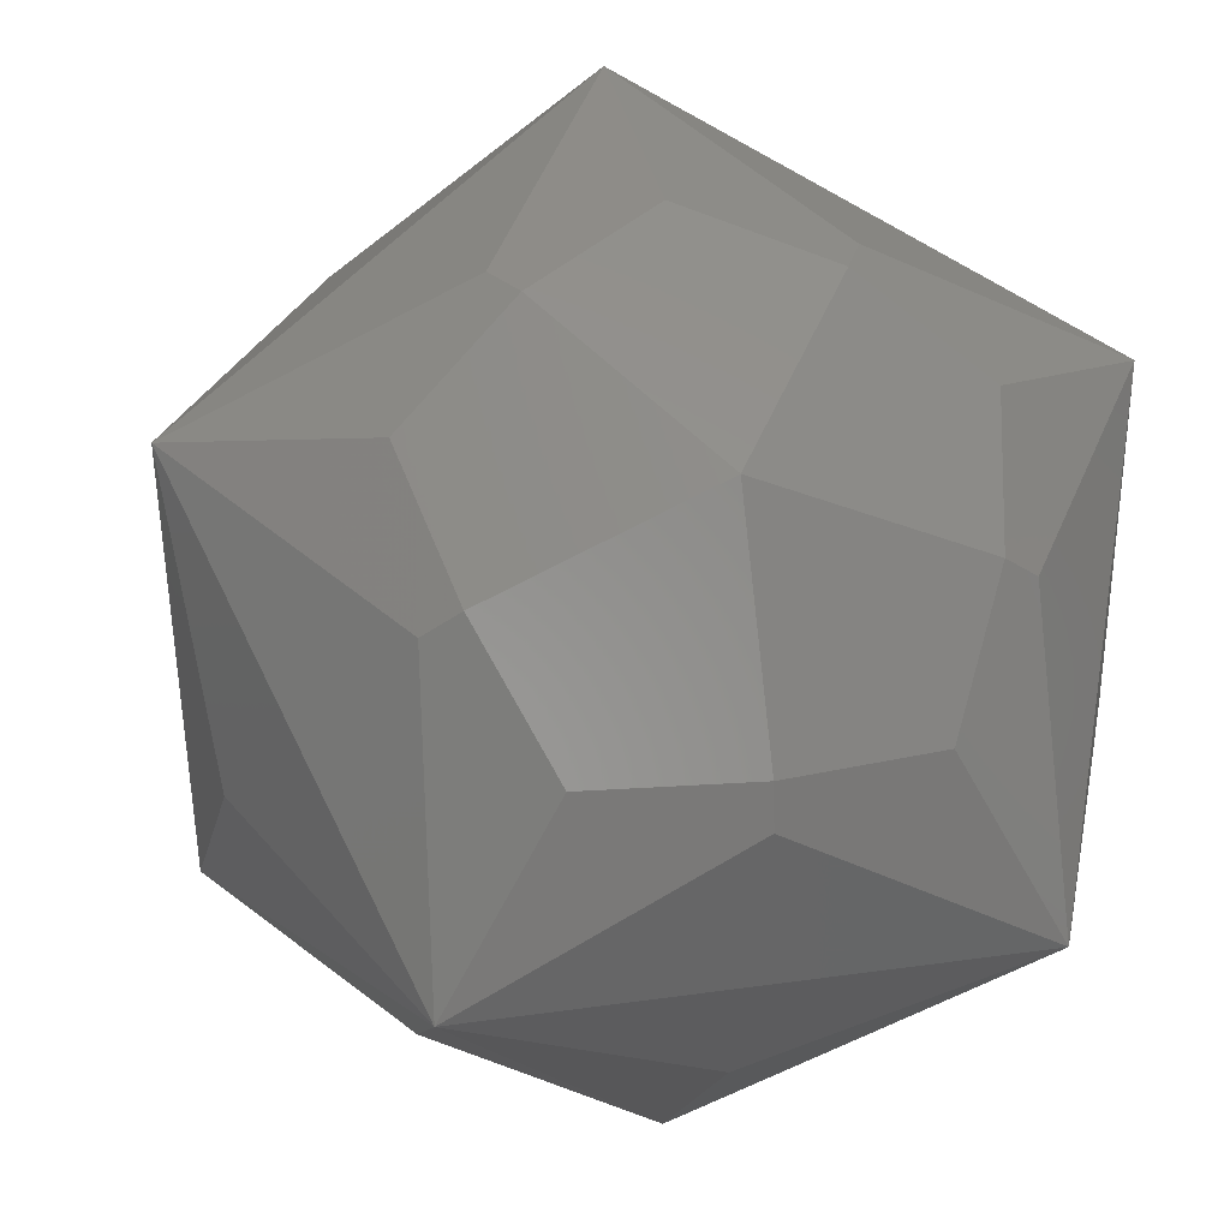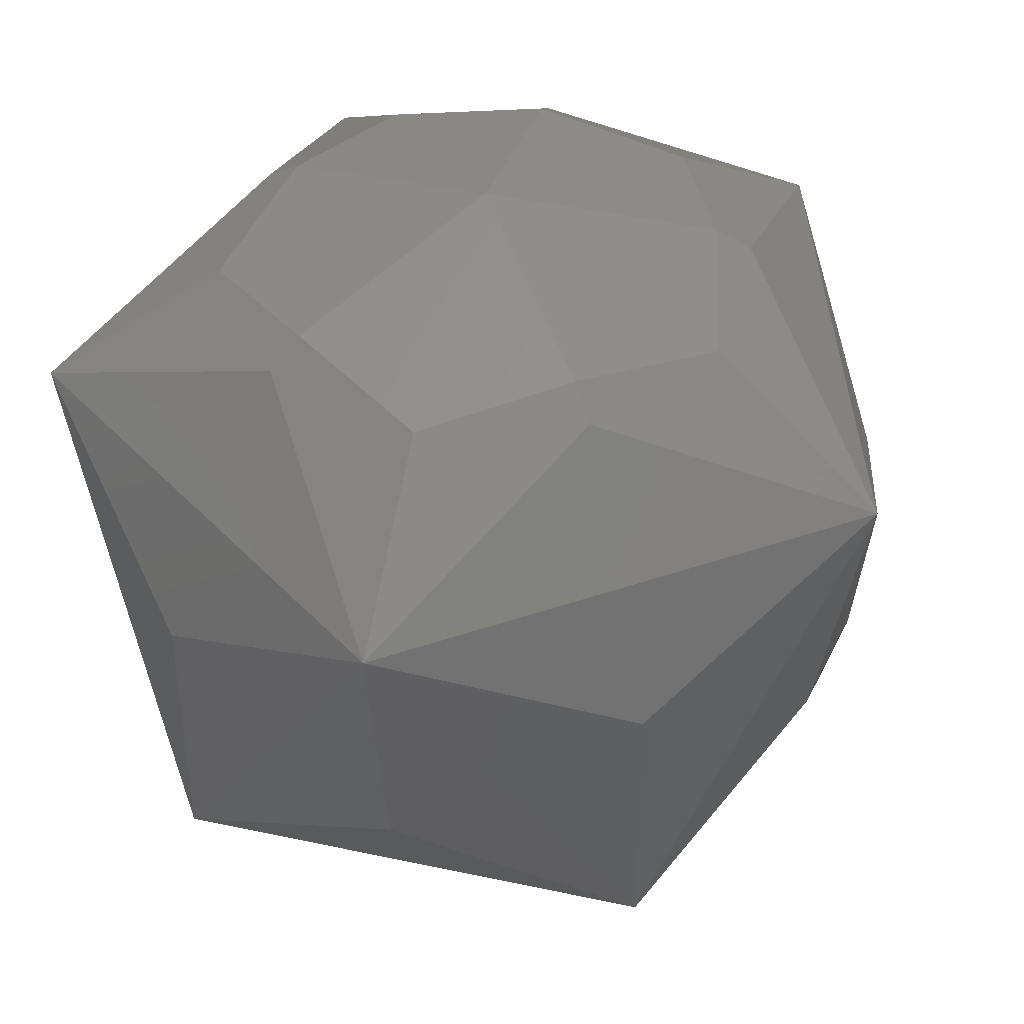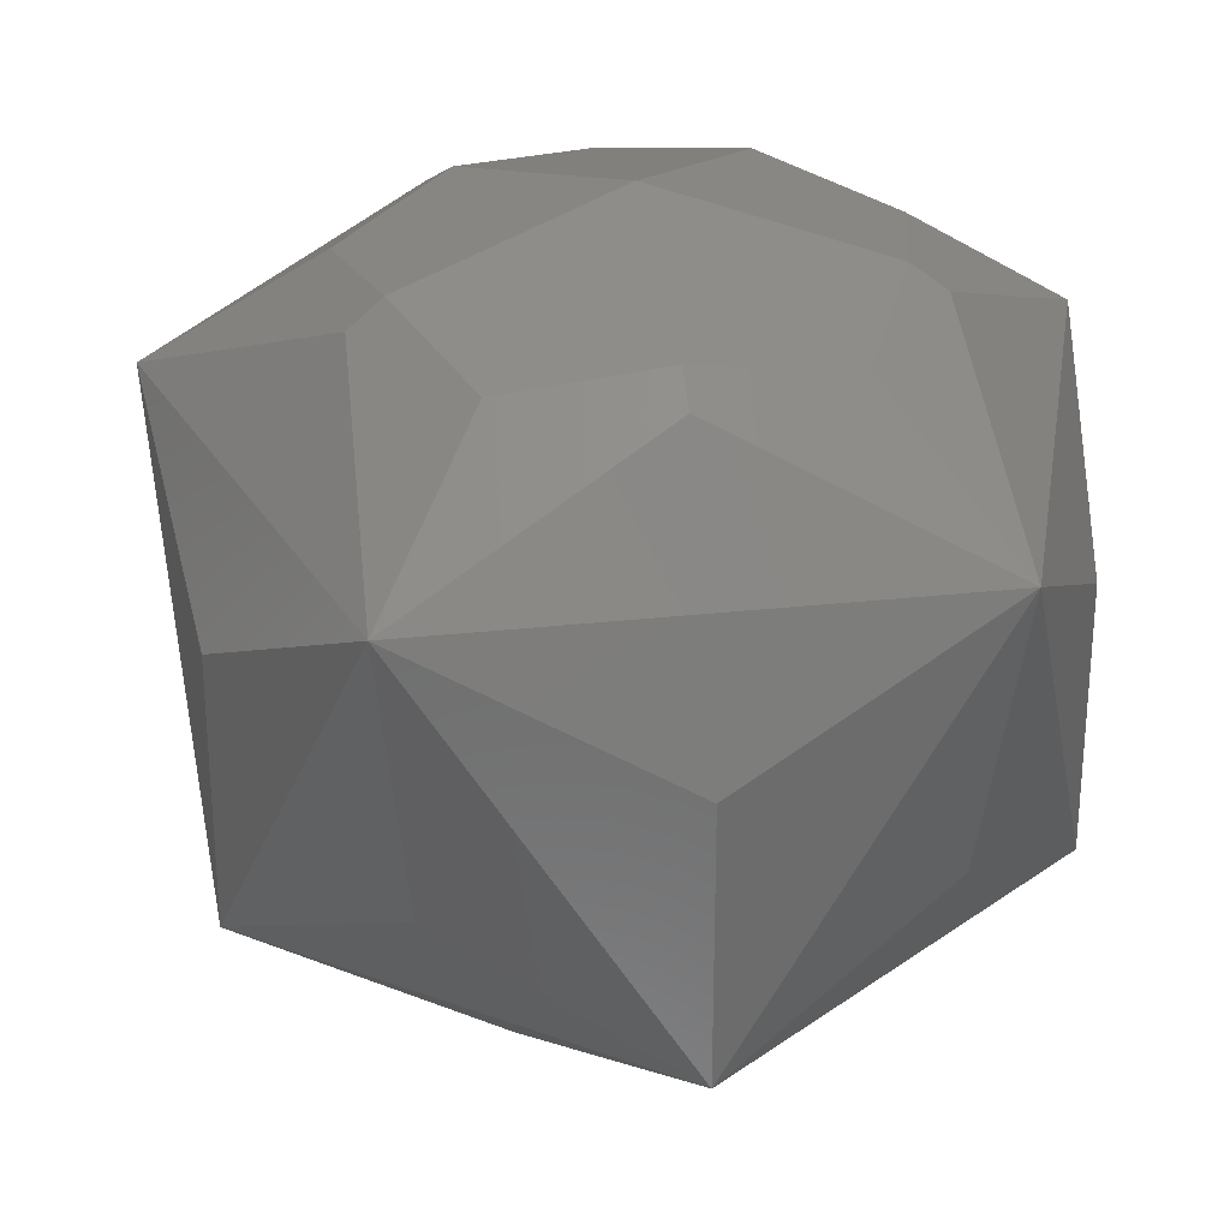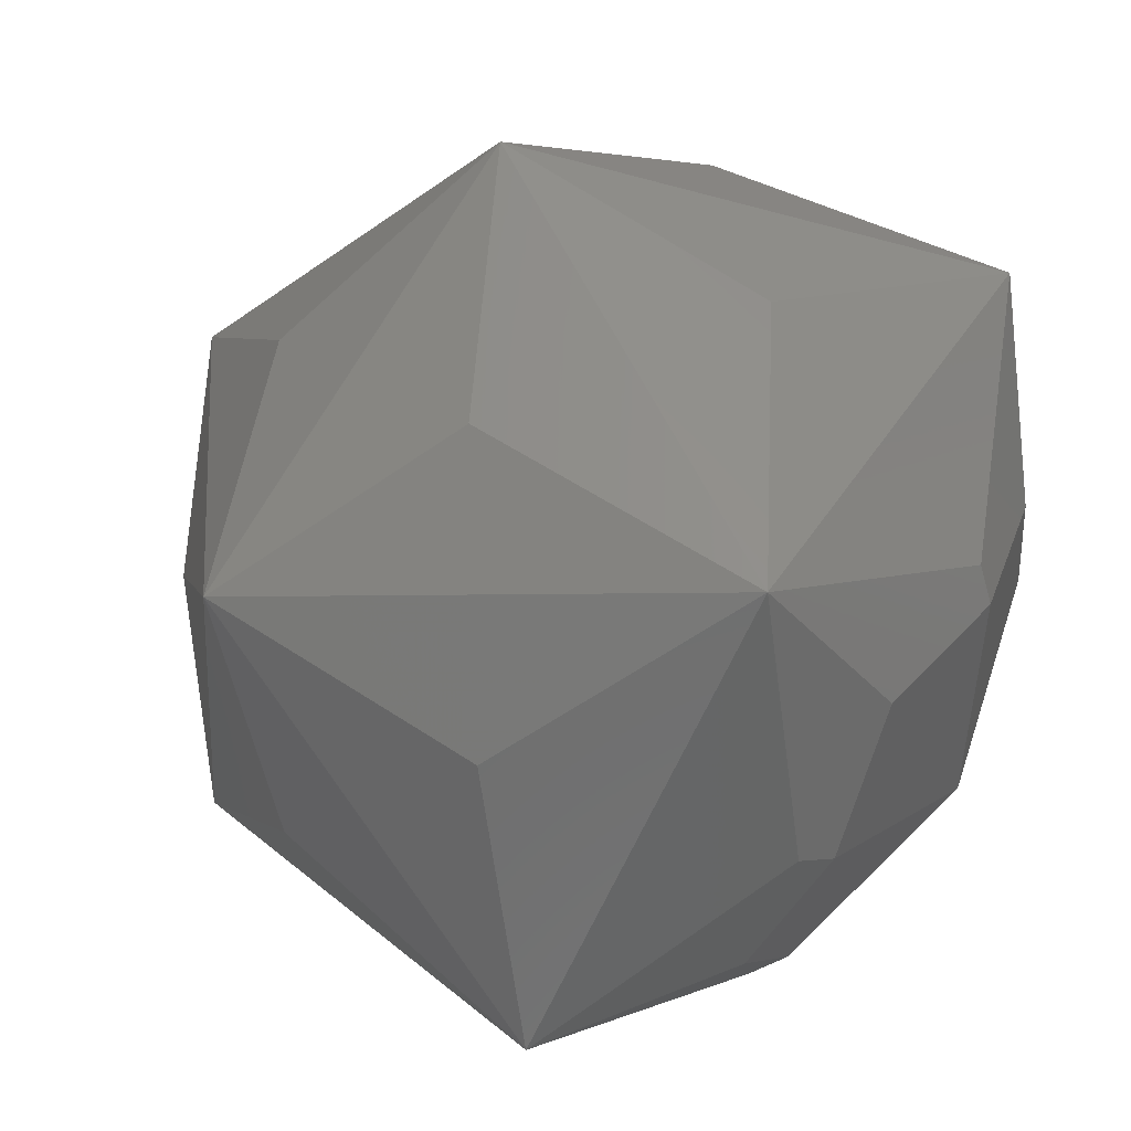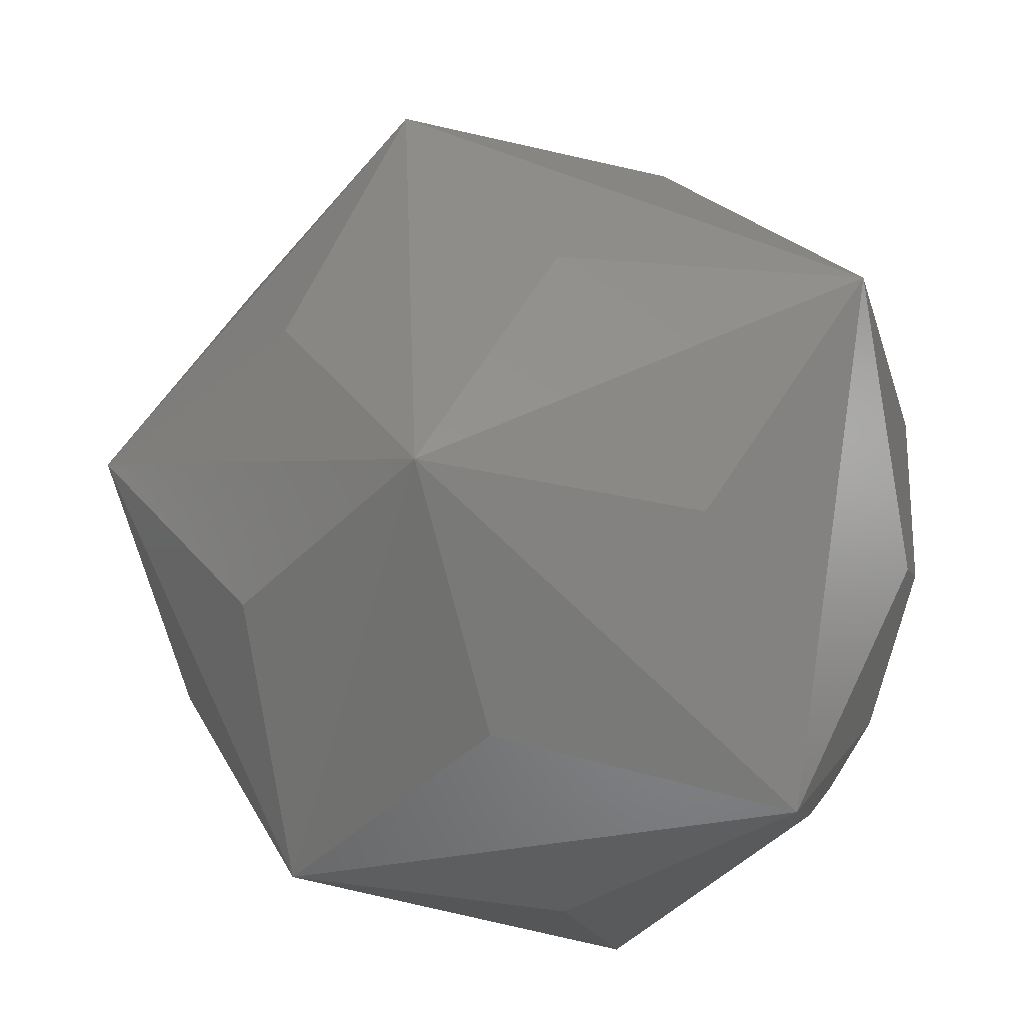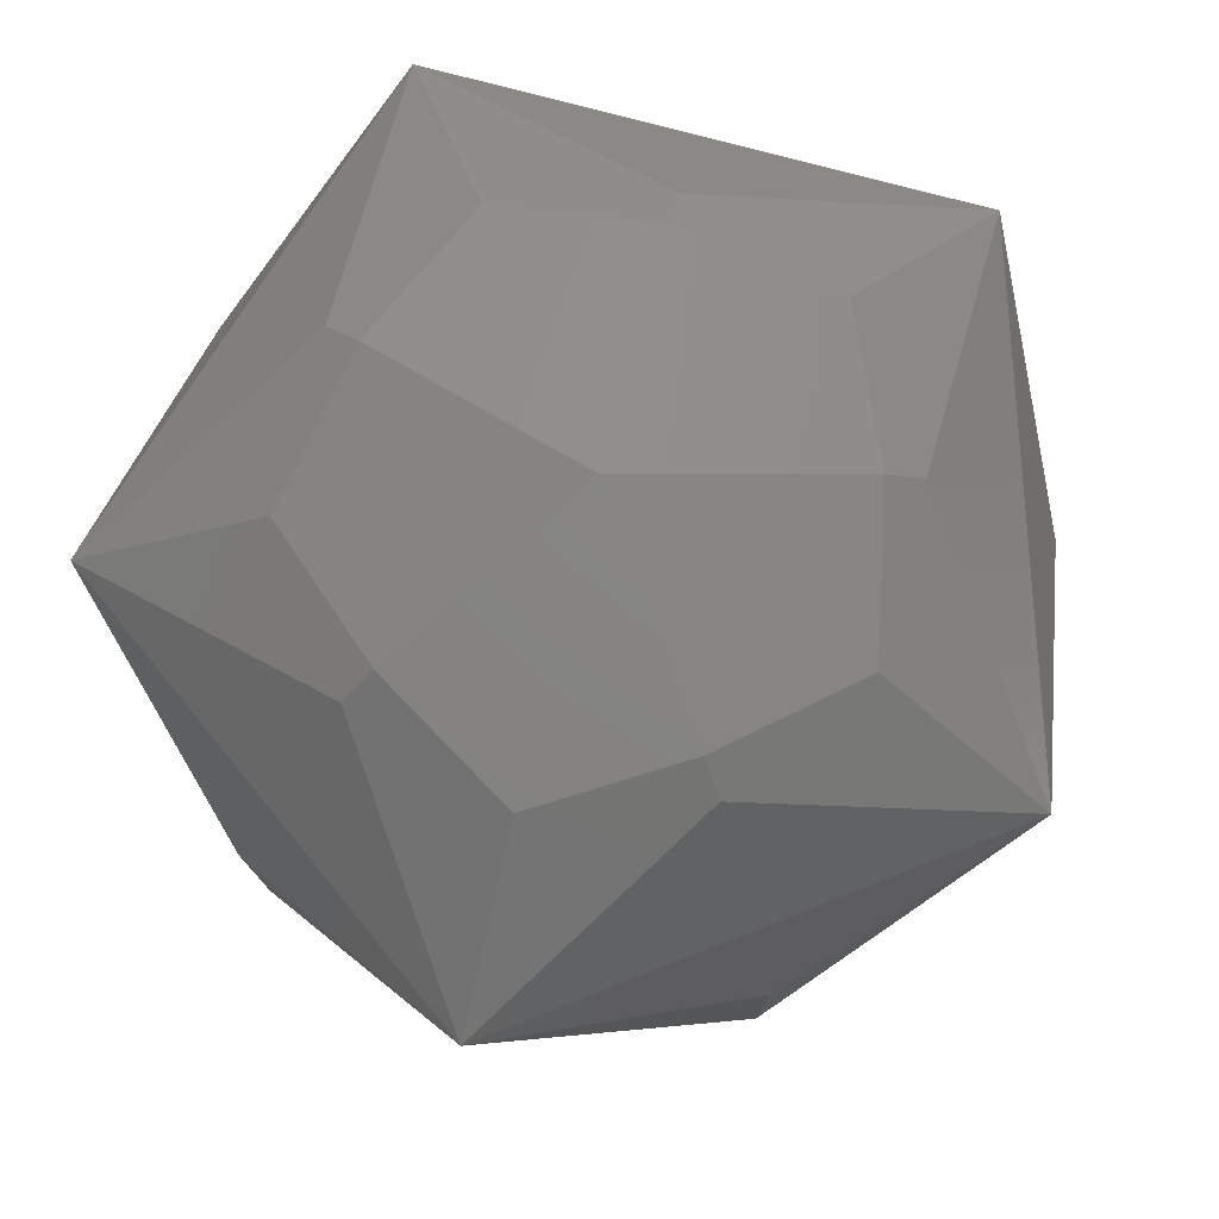
<metadata>
{"format":"stl","ext":"stl","renderer":"f3d","projection":"perspective","resolution":1024,"background":"white","views":[{"elev":-17.4,"azim":-10.5,"up":"+Y"},{"elev":44.1,"azim":131.3,"up":"+Z"},{"elev":31.0,"azim":0.3,"up":"+Z"},{"elev":71.1,"azim":-57.4,"up":"+Y"},{"elev":-33.7,"azim":-107.3,"up":"+Y"},{"elev":79.1,"azim":-156.3,"up":"+Z"}]}
</metadata>
<code>
# stl→obj: 42 verts, 80 faces
v -0.003373 0.0743 -21.43
v -1.796 11.34 -14.93
v 9.123 17.96 -9.998
v -14.23 14.25 -10.01
v -11.3 1.835 -14.96
v -17.92 -9.106 -10.09
v -5.189 -10.14 -15
v 3.154 -19.83 -10.13
v 8.086 -8.029 -15
v 19.87 -3.103 -10.07
v 10.18 5.247 -14.95
v -3.041 19.15 -3.635
v 17.26 8.82 -3.674
v 19.48 9.898 10.96
v 9.059 17.78 3.874
v -3.429 21.56 11.01
v -21.6 3.373 10.95
v -14.13 14.1 3.865
v -19.15 3.036 -3.688
v -9.916 -19.52 10.87
v -17.79 -9.087 3.785
v -8.792 -17.26 -3.76
v 3.134 -19.74 3.745
v 15.47 -15.49 10.88
v 13.71 -13.69 -3.751
v 19.73 -3.128 3.8
v 5.89 11.51 17.03
v 11.56 5.839 17.01
v 12.82 -2.083 16.98
v -2.033 12.76 17.03
v -9.179 9.114 17.02
v -12.82 1.966 17
v -11.56 -5.957 16.97
v 2.039 -12.88 16.94
v -5.884 -11.63 16.95
v -10.01 -5.168 18.16
v 9.184 -9.232 16.96
v 11.1 -1.816 18.17
v 0.003335 -0.07279 20.96
v 5.099 9.95 18.21
v -7.945 7.878 18.21
v 1.765 -11.16 18.14
f 1 2 3
f 1 4 2
f 1 5 4
f 1 6 5
f 1 7 6
f 1 8 7
f 1 9 8
f 1 10 9
f 1 11 10
f 1 3 11
f 4 12 3
f 2 4 3
f 11 3 10
f 10 3 13
f 3 14 13
f 3 15 14
f 3 16 15
f 3 12 16
f 4 17 18
f 4 19 17
f 6 19 4
f 6 4 5
f 4 16 12
f 4 18 16
f 6 20 21
f 6 22 20
f 8 22 6
f 8 6 7
f 6 17 19
f 6 21 17
f 8 23 20
f 8 24 23
f 8 25 24
f 8 10 25
f 8 9 10
f 8 20 22
f 10 14 26
f 10 13 14
f 10 24 25
f 10 26 24
f 14 27 28
f 14 16 27
f 15 16 14
f 26 14 24
f 24 14 29
f 14 28 29
f 16 30 27
f 16 31 30
f 17 31 16
f 18 17 16
f 17 32 31
f 17 33 32
f 20 33 17
f 21 20 17
f 20 34 35
f 20 24 34
f 23 24 20
f 20 36 33
f 20 35 36
f 24 37 34
f 24 29 37
f 38 28 39
f 28 40 39
f 28 27 40
f 29 28 38
f 27 30 40
f 37 29 38
f 39 40 30
f 39 30 41
f 31 41 30
f 32 41 31
f 36 41 32
f 33 36 32
f 35 42 36
f 34 42 35
f 34 37 42
f 36 39 41
f 42 39 36
f 37 38 42
f 42 38 39

</code>
